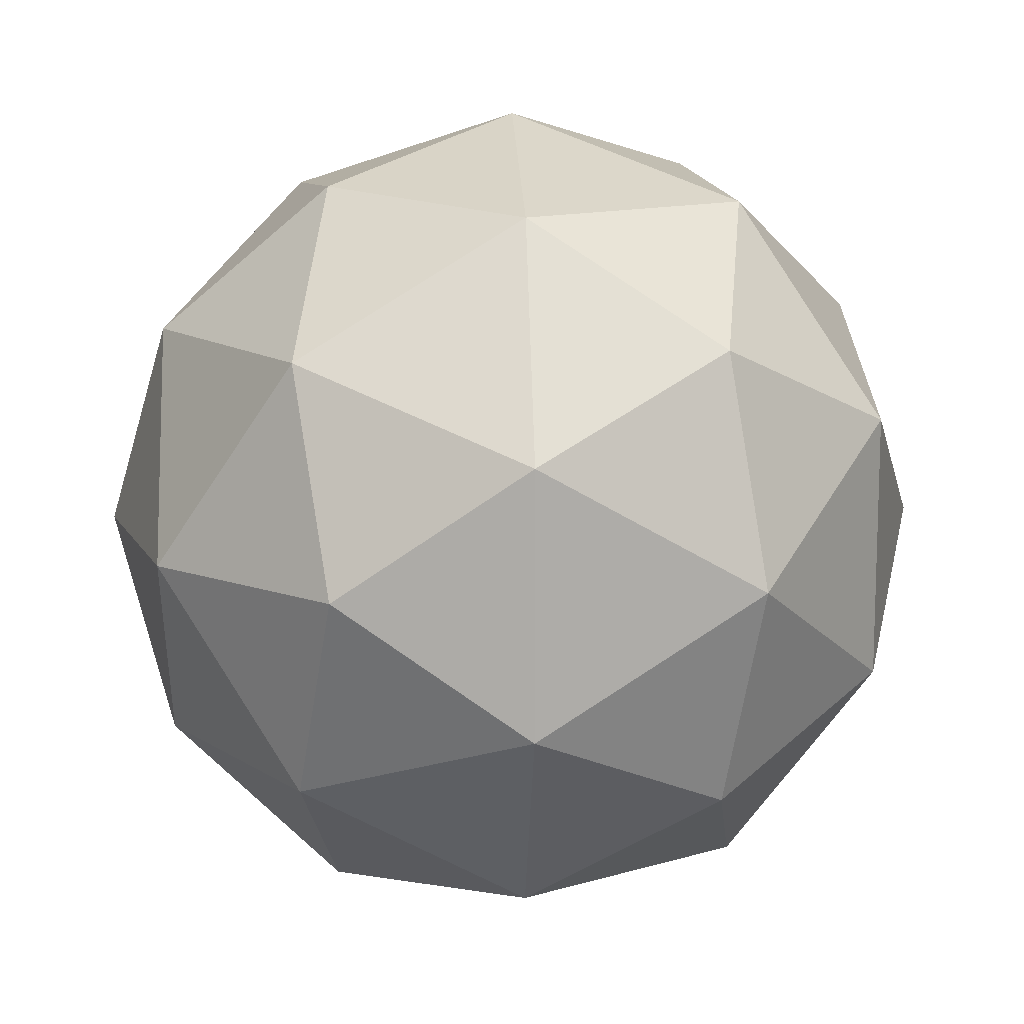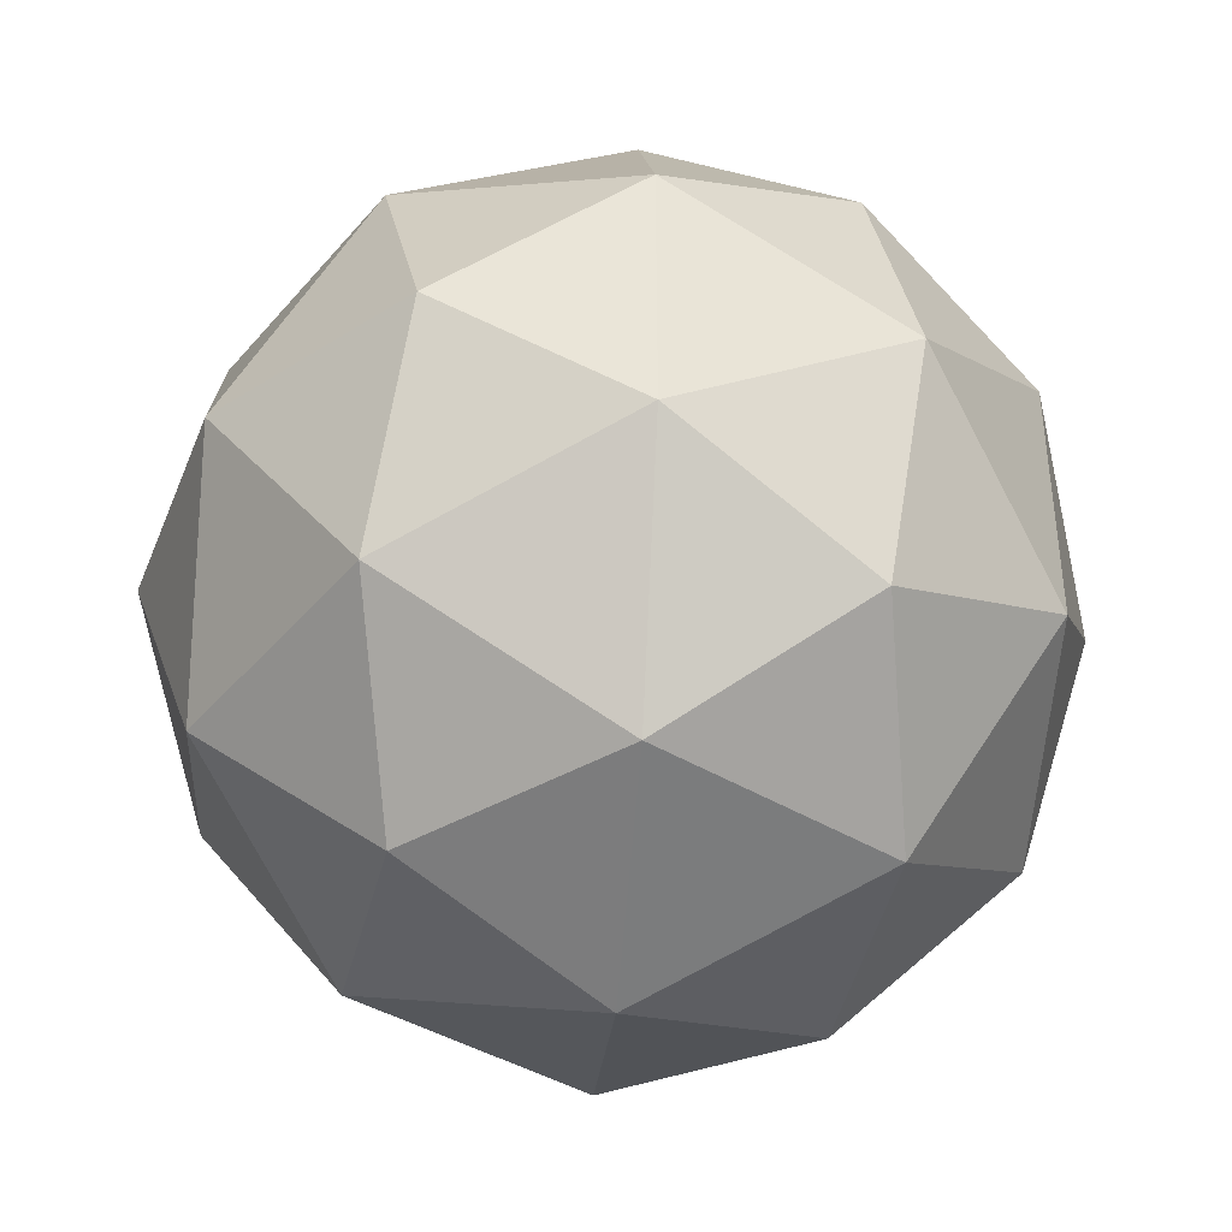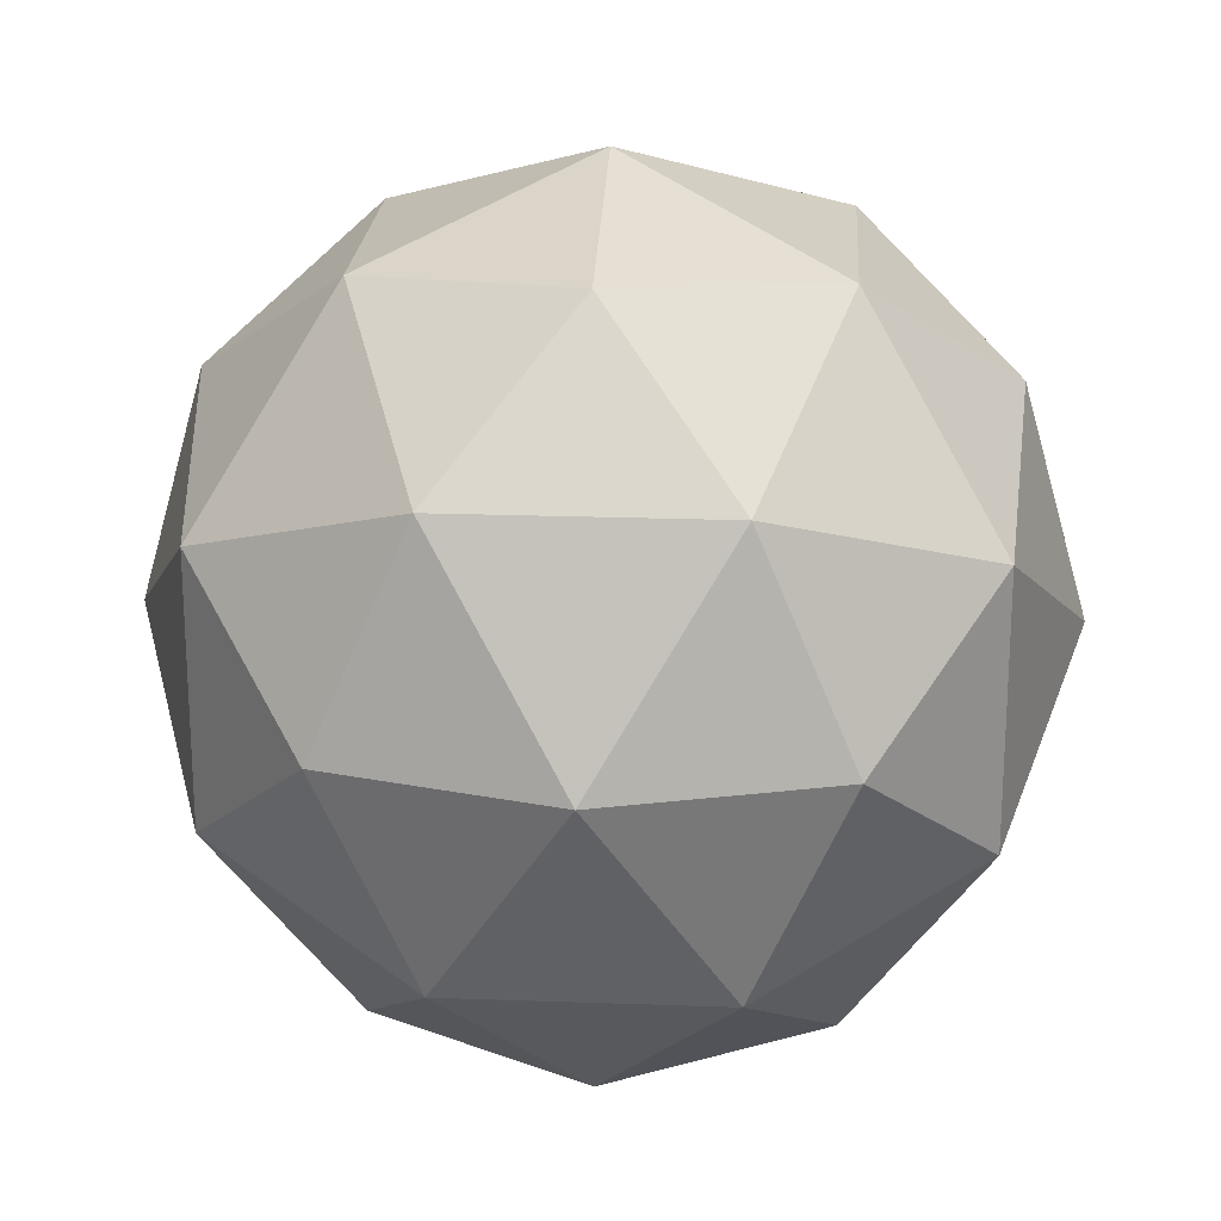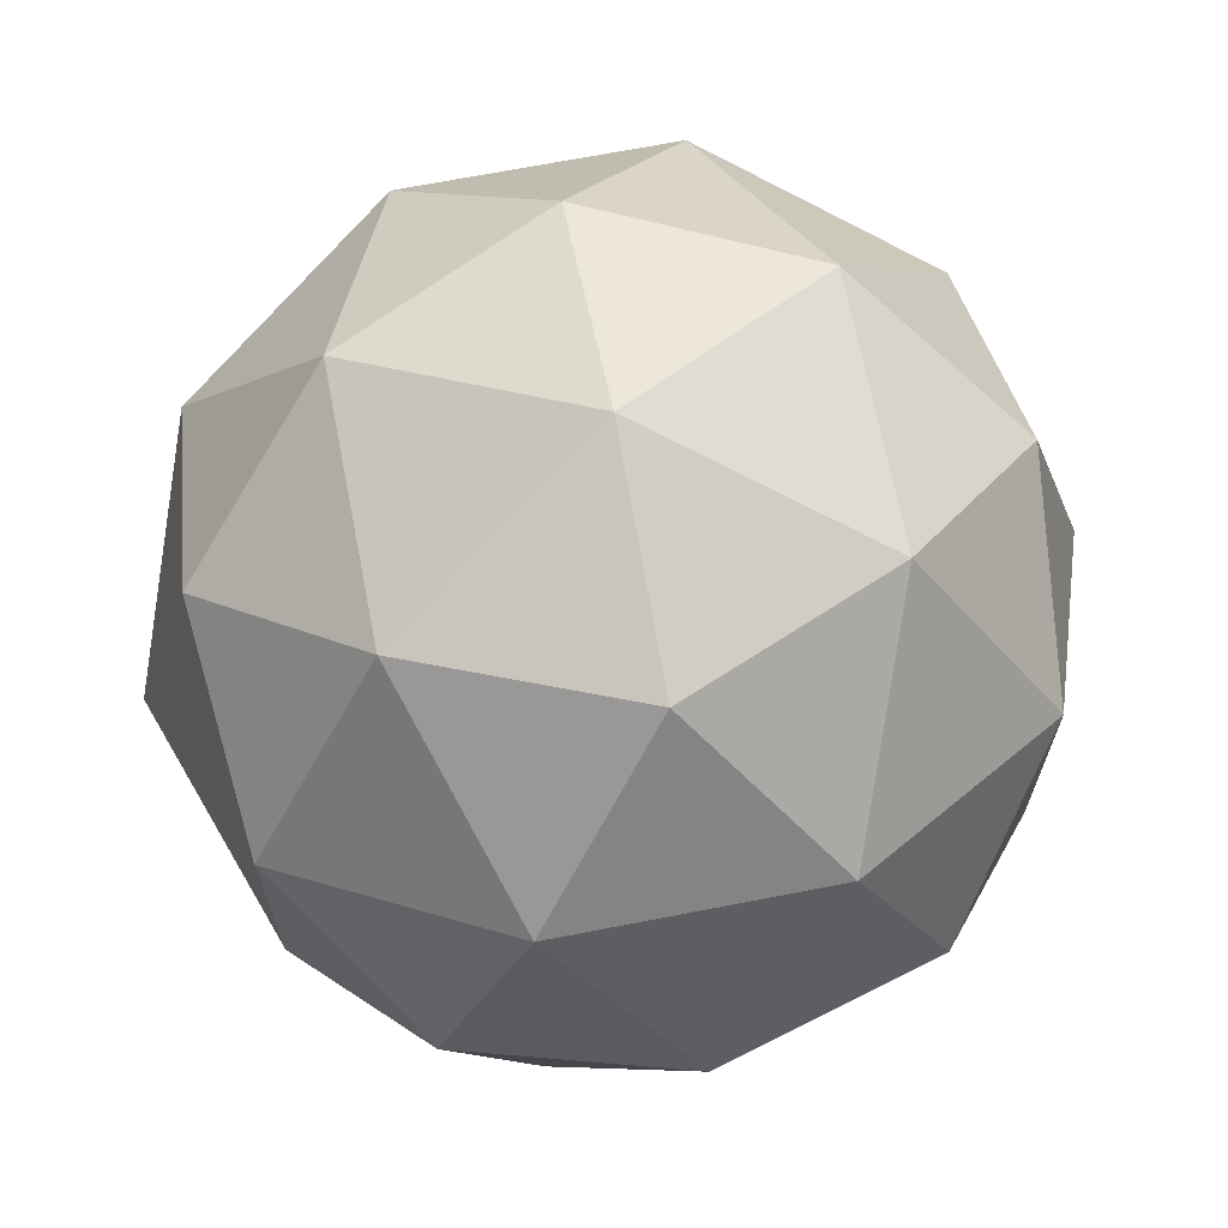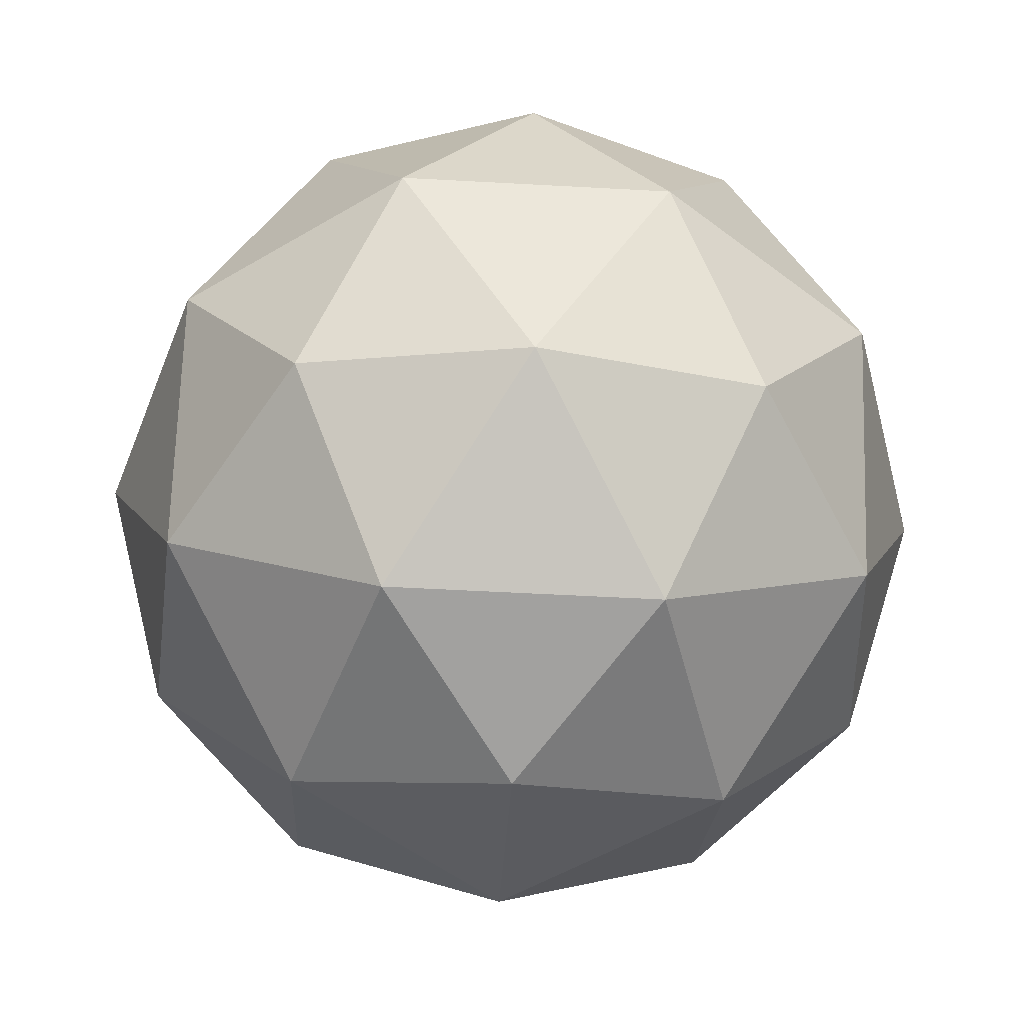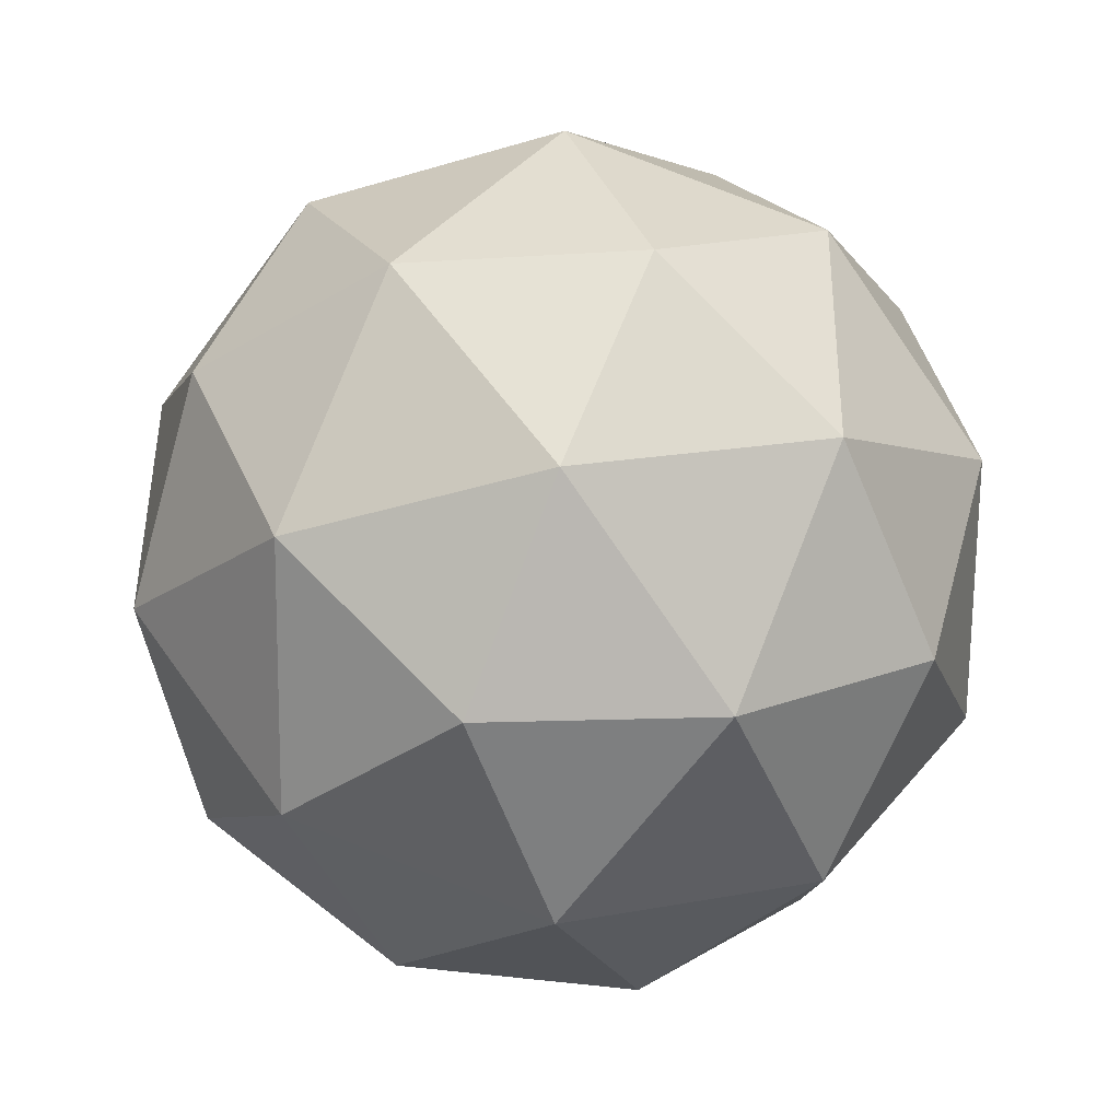
<metadata>
{"format":"obj","ext":"obj","renderer":"f3d","projection":"perspective","resolution":1024,"background":"white","views":[{"elev":12.7,"azim":87.0,"up":"+Y"},{"elev":-41.2,"azim":-94.6,"up":"+Y"},{"elev":21.4,"azim":35.4,"up":"+Y"},{"elev":68.5,"azim":-159.3,"up":"+Y"},{"elev":-52.8,"azim":-129.4,"up":"+Z"},{"elev":79.4,"azim":-126.7,"up":"+Y"}]}
</metadata>
<code>
o Ball
v 0 0 0
v 0.1809 -0.1314 0.1382
v -0.0691 -0.2127 0.1382
v -0.2236 0 0.1382
v -0.0691 0.2127 0.1382
v 0.1809 0.1314 0.1382
v 0.0691 -0.2127 0.3618
v -0.1809 -0.1314 0.3618
v -0.1809 0.1314 0.3618
v 0.0691 0.2127 0.3618
v 0.2236 0 0.3618
v 0 0 0.5
v 0.1063 -0.07725 0.03734
v -0.04061 -0.125 0.03734
v 0.06572 -0.2023 0.1186
v 0.1063 0.07725 0.03734
v 0.2127 0 0.1186
v -0.1314 0 0.03734
v -0.172 -0.125 0.1186
v -0.04061 0.125 0.03734
v -0.172 0.125 0.1186
v 0.06572 0.2023 0.1186
v 0.2378 0.07725 0.25
v 0.2378 -0.07725 0.25
v 0.1469 -0.2023 0.25
v 0 -0.25 0.25
v -0.1469 -0.2023 0.25
v -0.2378 -0.07725 0.25
v -0.2378 0.07725 0.25
v -0.1469 0.2023 0.25
v 0 0.25 0.25
v 0.1469 0.2023 0.25
v 0.172 -0.125 0.3814
v -0.06572 -0.2023 0.3814
v -0.2127 0 0.3814
v -0.06572 0.2023 0.3814
v 0.172 0.125 0.3814
v 0.1314 0 0.4627
v 0.04061 -0.125 0.4627
v -0.1063 -0.07725 0.4627
v -0.1063 0.07725 0.4627
v 0.04061 0.125 0.4627
f 15 13 2
f 13 15 14
f 3 14 15
f 14 1 13
f 17 2 13
f 13 16 17
f 6 17 16
f 13 1 16
f 19 14 3
f 14 19 18
f 4 18 19
f 18 1 14
f 21 18 4
f 18 21 20
f 5 20 21
f 20 1 18
f 22 20 5
f 20 22 16
f 6 16 22
f 16 1 20
f 24 2 17
f 17 23 24
f 11 24 23
f 23 17 6
f 26 3 15
f 15 25 26
f 7 26 25
f 25 15 2
f 28 4 19
f 19 27 28
f 8 28 27
f 27 19 3
f 30 5 21
f 21 29 30
f 9 30 29
f 29 21 4
f 32 6 22
f 22 31 32
f 10 32 31
f 31 22 5
f 33 24 11
f 24 33 25
f 7 25 33
f 25 2 24
f 34 26 7
f 26 34 27
f 8 27 34
f 27 3 26
f 35 28 8
f 28 35 29
f 9 29 35
f 29 4 28
f 36 30 9
f 30 36 31
f 10 31 36
f 31 5 30
f 37 32 10
f 32 37 23
f 11 23 37
f 23 6 32
f 39 7 33
f 33 38 39
f 12 39 38
f 38 33 11
f 40 8 34
f 34 39 40
f 12 40 39
f 39 34 7
f 41 9 35
f 35 40 41
f 12 41 40
f 40 35 8
f 42 10 36
f 36 41 42
f 12 42 41
f 41 36 9
f 38 11 37
f 37 42 38
f 12 38 42
f 42 37 10

</code>
